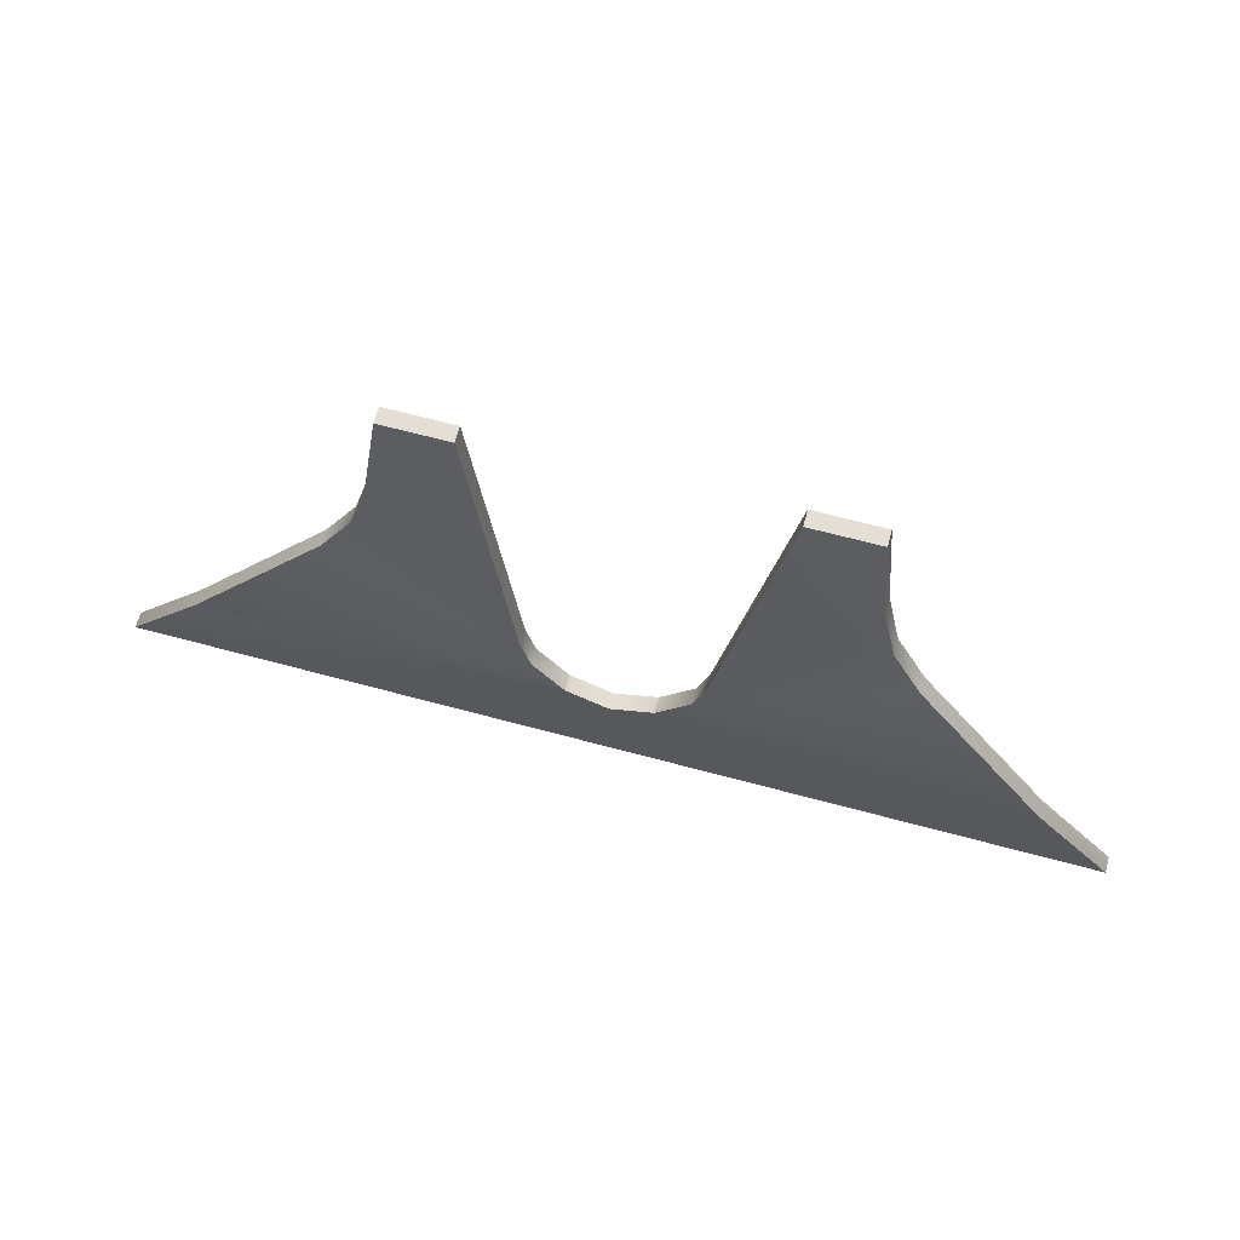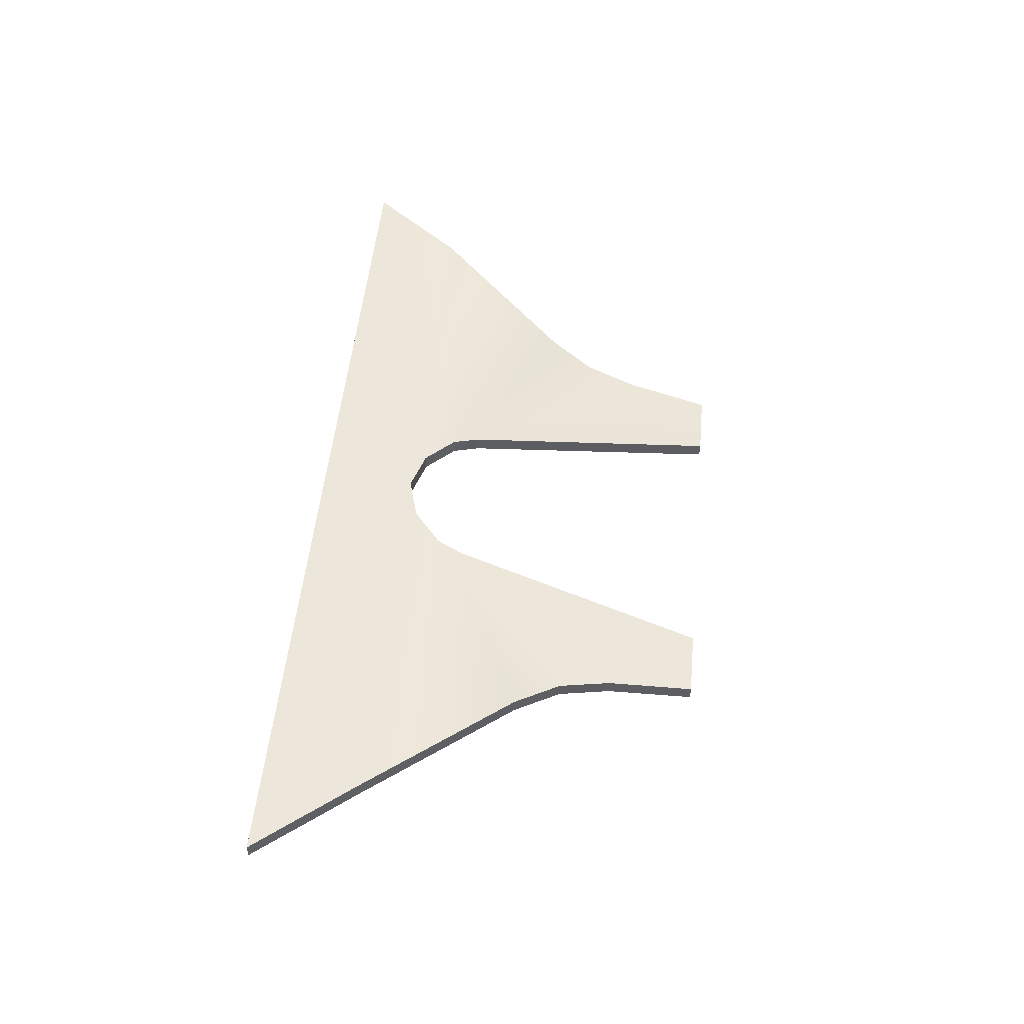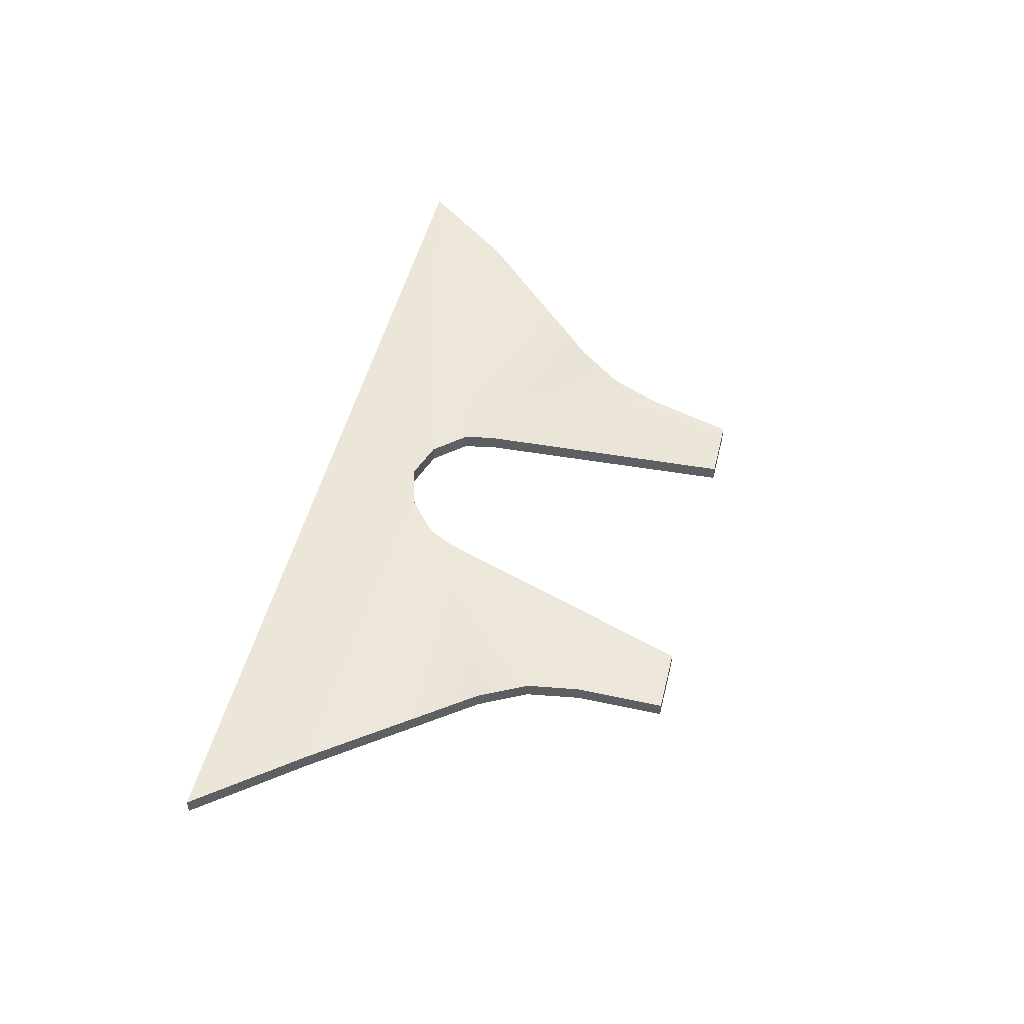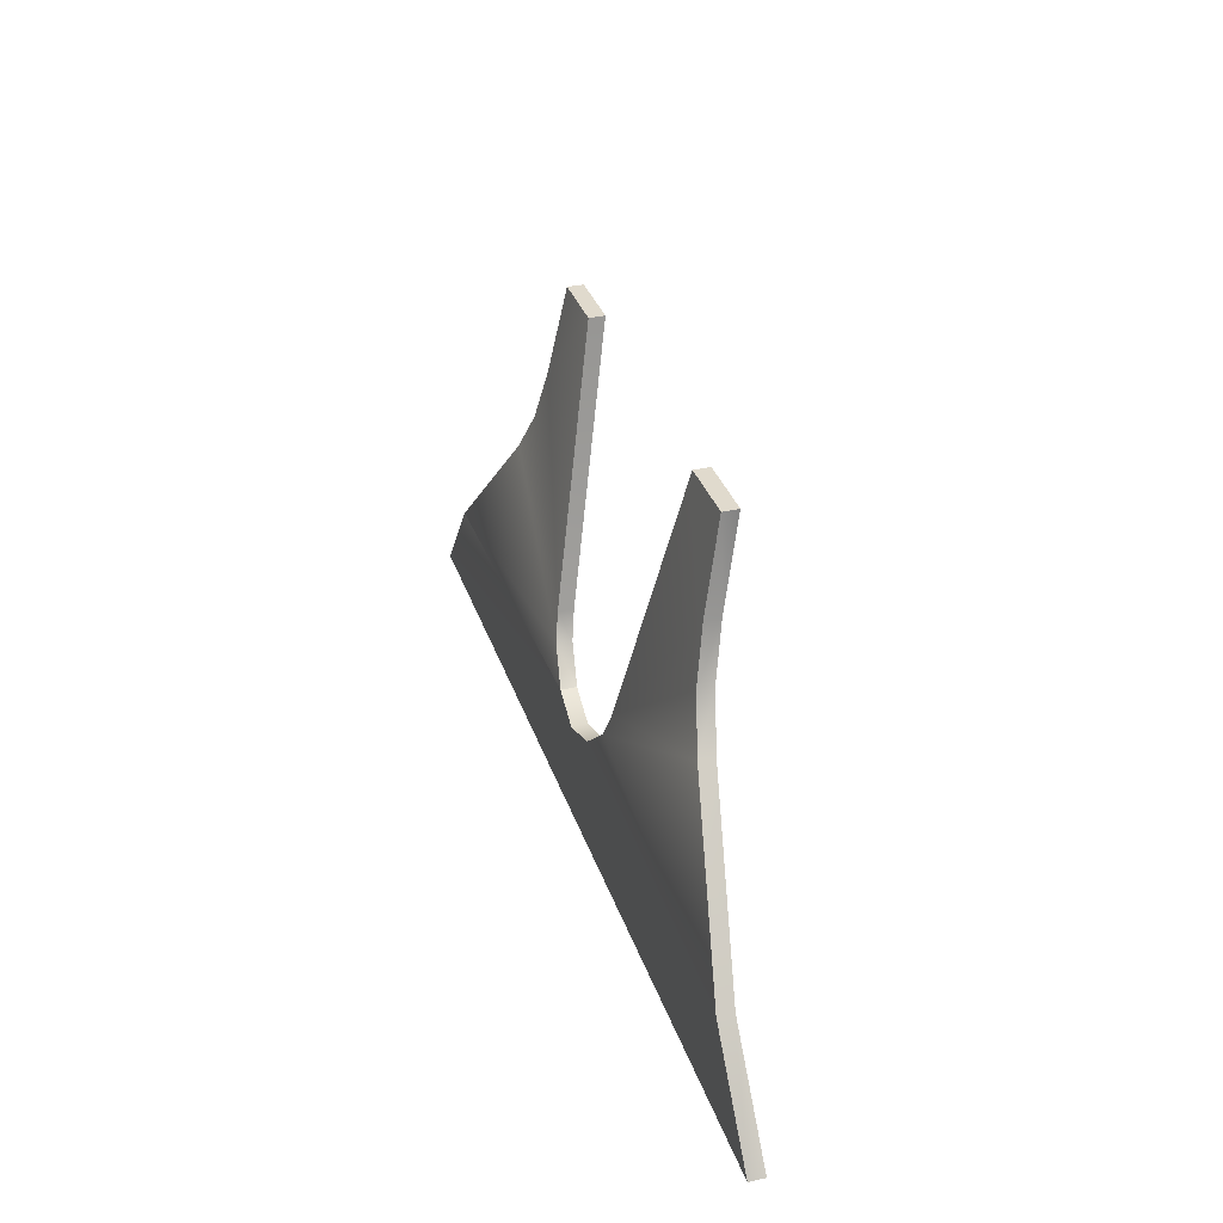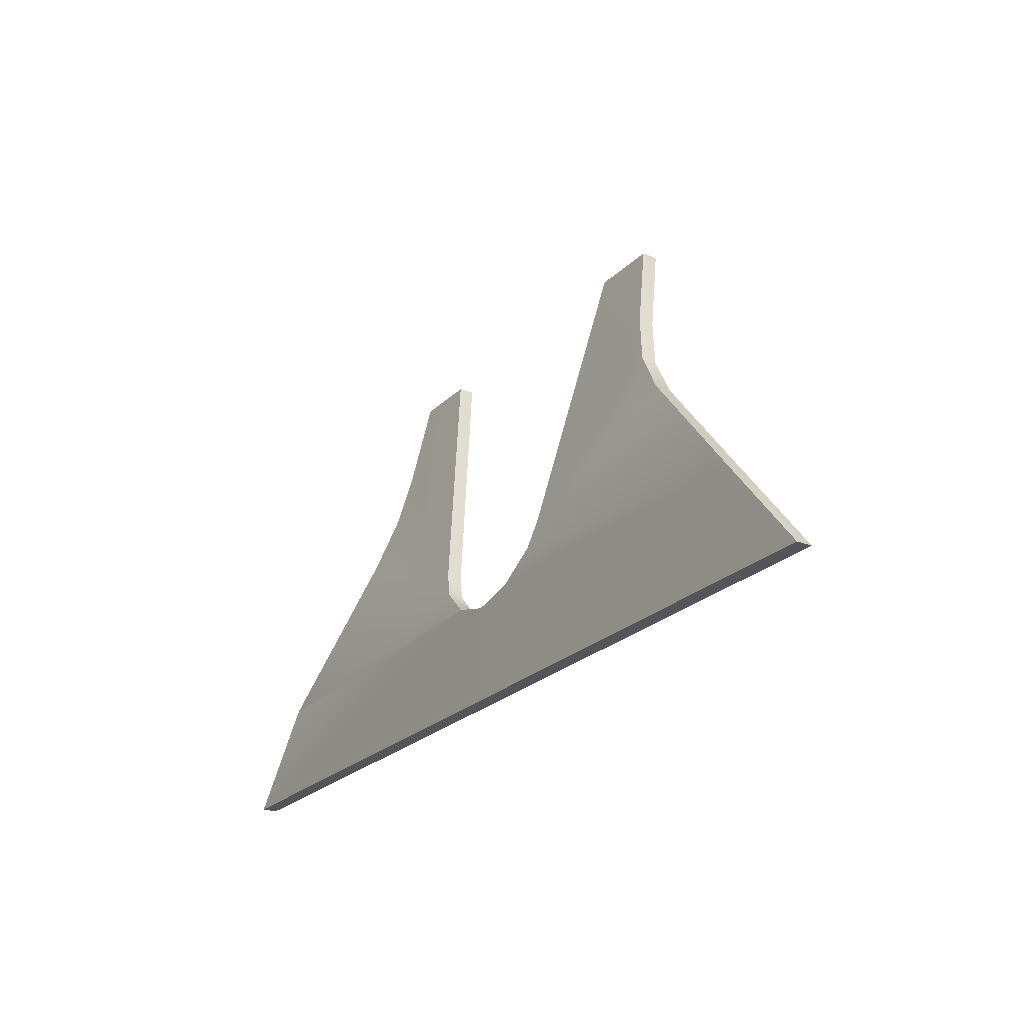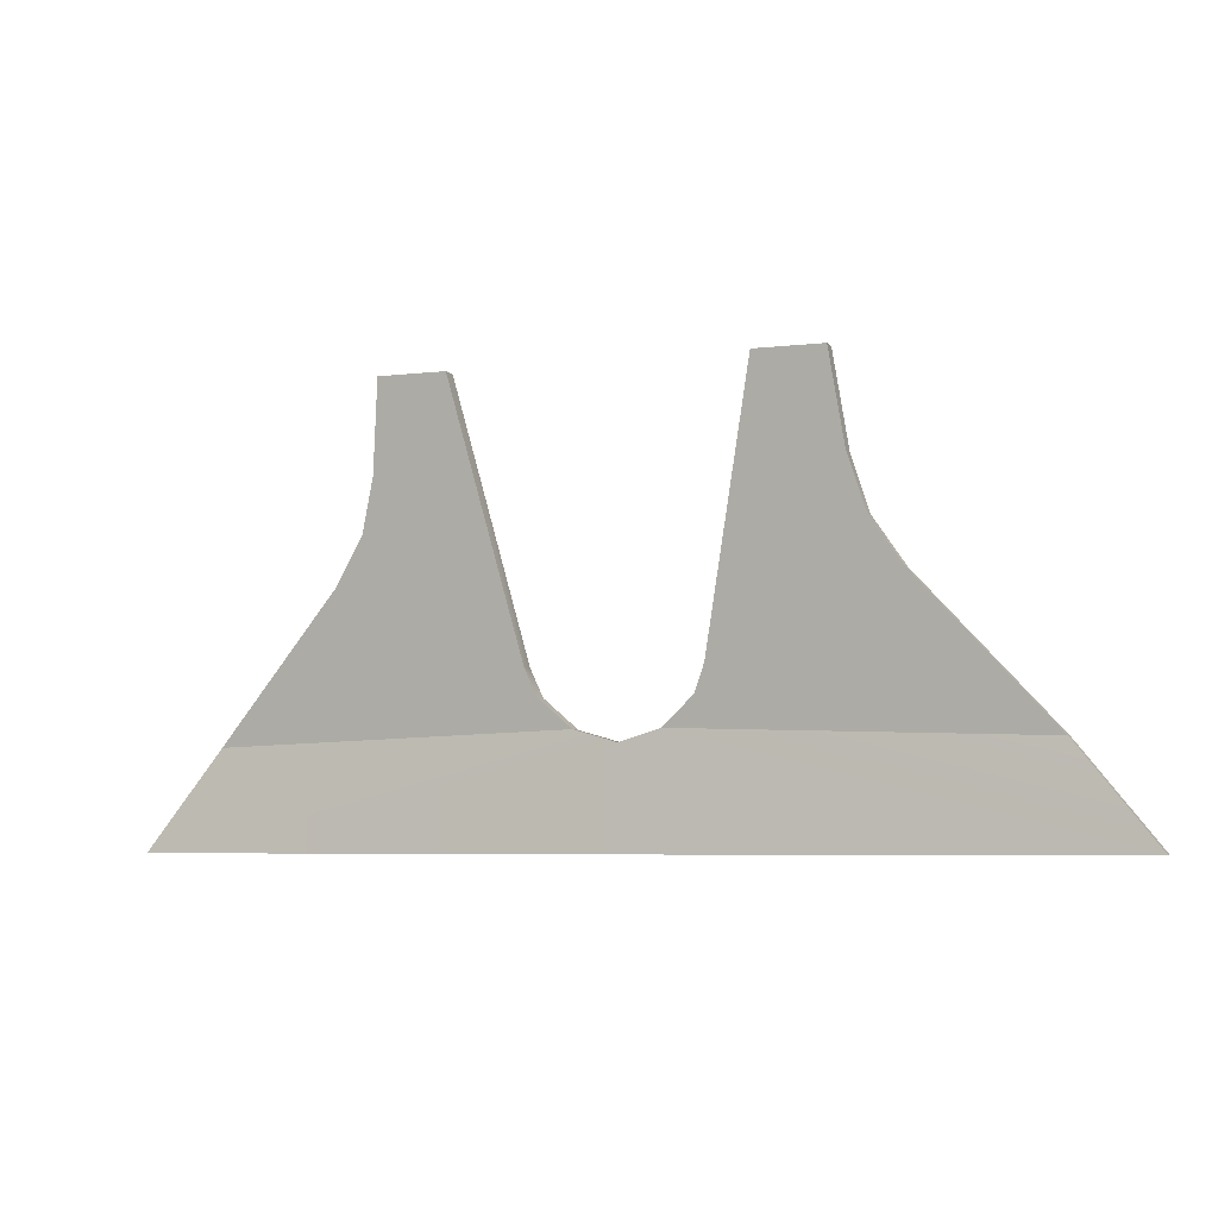
<metadata>
{"format":"obj","ext":"obj","renderer":"f3d","projection":"perspective","resolution":1024,"background":"white","views":[{"elev":66.3,"azim":-164.9,"up":"+Z"},{"elev":51.2,"azim":-84.5,"up":"+Y"},{"elev":49.5,"azim":-76.3,"up":"+Y"},{"elev":33.0,"azim":-107.1,"up":"+Z"},{"elev":-24.4,"azim":-123.4,"up":"+Z"},{"elev":-5.7,"azim":19.7,"up":"+Z"}]}
</metadata>
<code>
g ENV_platform04_Col
v -9.388 -2.554 14.27
v -13.86 -2.554 14.27
v -13.86 -1.52 14.26
v -9.39 -1.519 14.26
v -26.22 1.45 -7.715
v -31.44 1.446 -14.26
v -31.44 2.481 -14.26
v -26.2 2.486 -7.715
v -17.59 0.7446 1.848
v -17.6 -0.2934 1.852
v -15.6 -0.848 4.897
v -15.59 0.1895 4.894
v -14.6 -1.486 8.401
v -14.59 -0.4486 8.4
v -13.86 -1.52 14.26
v -13.86 -2.554 14.27
v -5.608 0.6233 -3.197
v -9.388 -2.554 14.27
v -9.39 -1.519 14.26
v -5.615 1.661 -3.199
v -4.891 1.988 -4.998
v -4.884 0.95 -4.994
v -2.77 2.339 -6.926
v -2.761 1.301 -6.921
v -14.59 -0.4486 8.4
v -9.39 -1.519 14.26
v -13.86 -1.52 14.26
v -5.615 1.661 -3.199
v -15.59 0.1895 4.894
v -17.59 0.7446 1.848
v -4.891 1.988 -4.998
v -26.2 2.486 -7.715
v -2.77 2.339 -6.926
v -31.44 2.481 -14.26
v 0.000576 2.484 -7.732
v 0.0006567 2.483 -14.27
v 2.771 2.34 -6.926
v 31.44 2.48 -14.26
v 26.21 2.486 -7.715
v 0.000576 2.484 -7.732
v -2.761 1.301 -6.921
v -2.77 2.339 -6.926
v 0.0006164 1.446 -7.724
v 2.771 2.34 -6.926
v 2.762 1.301 -6.921
v 9.391 -1.519 14.26
v 13.86 -1.519 14.26
v 13.86 -2.554 14.27
v 9.389 -2.554 14.27
v 26.22 1.45 -7.715
v 31.44 2.48 -14.26
v 31.44 1.445 -14.26
v 26.21 2.486 -7.715
v 17.59 0.7446 1.848
v 17.6 -0.2934 1.852
v 15.6 -0.848 4.897
v 15.59 0.1895 4.894
v 14.6 -1.486 8.401
v 14.6 -0.4486 8.4
v 13.86 -1.519 14.26
v 13.86 -2.554 14.27
v 5.609 0.6233 -3.197
v 9.391 -1.519 14.26
v 9.389 -2.554 14.27
v 5.616 1.661 -3.199
v 4.886 0.95 -4.994
v 4.893 1.988 -4.998
v 2.762 1.301 -6.921
v 2.771 2.34 -6.926
v 0.0006567 2.483 -14.27
v 31.44 1.445 -14.26
v 31.44 2.48 -14.26
v 0.0006567 1.446 -14.28
v -31.44 2.481 -14.26
v -31.44 1.446 -14.26
v 4.893 1.988 -4.998
v 2.771 2.34 -6.926
v 26.21 2.486 -7.715
v 17.59 0.7446 1.848
v 5.616 1.661 -3.199
v 15.59 0.1895 4.894
v 14.6 -0.4486 8.4
v 9.391 -1.519 14.26
v 13.86 -1.519 14.26
v -14.6 -1.486 8.401
v -13.86 -2.554 14.27
v -9.388 -2.554 14.27
v -5.608 0.6233 -3.197
v -15.6 -0.848 4.897
v -17.6 -0.2934 1.852
v -4.884 0.95 -4.994
v -26.22 1.45 -7.715
v -2.761 1.301 -6.921
v -26.22 1.45 -7.715
v -2.761 1.301 -6.921
v -31.44 1.446 -14.26
v 0.0006164 1.446 -7.724
v 0.0006567 1.446 -14.28
v 2.762 1.301 -6.921
v 31.44 1.445 -14.26
v 26.22 1.45 -7.715
v 4.886 0.95 -4.994
v 26.22 1.45 -7.715
v 2.762 1.301 -6.921
v 17.6 -0.2934 1.852
v 5.609 0.6233 -3.197
v 15.6 -0.848 4.897
v 14.6 -1.486 8.401
v 9.389 -2.554 14.27
v 13.86 -2.554 14.27
g ENV_platform04_Col_0
f 3 2 1
f 4 3 1
f 7 6 5
f 8 7 5
f 8 5 9
f 5 10 9
f 9 10 11
f 12 9 11
f 12 11 13
f 14 12 13
f 14 13 15
f 13 16 15
f 19 18 17
f 20 19 17
f 20 17 21
f 17 22 21
f 21 22 23
f 22 24 23
f 27 26 25
f 26 28 25
f 28 29 25
f 30 29 28
f 31 30 28
f 30 31 32
f 31 33 32
f 33 34 32
f 34 33 35
f 36 34 35
f 36 35 37
f 38 36 37
f 39 38 37
f 42 41 40
f 41 43 40
f 40 43 44
f 43 45 44
f 48 47 46
f 49 48 46
f 52 51 50
f 51 53 50
f 50 53 54
f 55 50 54
f 56 55 54
f 57 56 54
f 58 56 57
f 59 58 57
f 58 59 60
f 61 58 60
f 64 63 62
f 63 65 62
f 66 62 65
f 67 66 65
f 68 66 67
f 69 68 67
f 72 71 70
f 71 73 70
f 70 73 74
f 73 75 74
f 78 77 76
f 79 78 76
f 76 80 79
f 80 81 79
f 82 81 80
f 83 82 80
f 83 84 82
f 87 86 85
f 88 87 85
f 89 88 85
f 89 90 88
f 90 91 88
f 91 90 92
f 93 91 92
f 96 95 94
f 95 96 97
f 96 98 97
f 97 98 99
f 98 100 99
f 100 101 99
f 104 103 102
f 103 105 102
f 106 102 105
f 107 106 105
f 107 108 106
f 108 109 106
f 110 109 108

</code>
